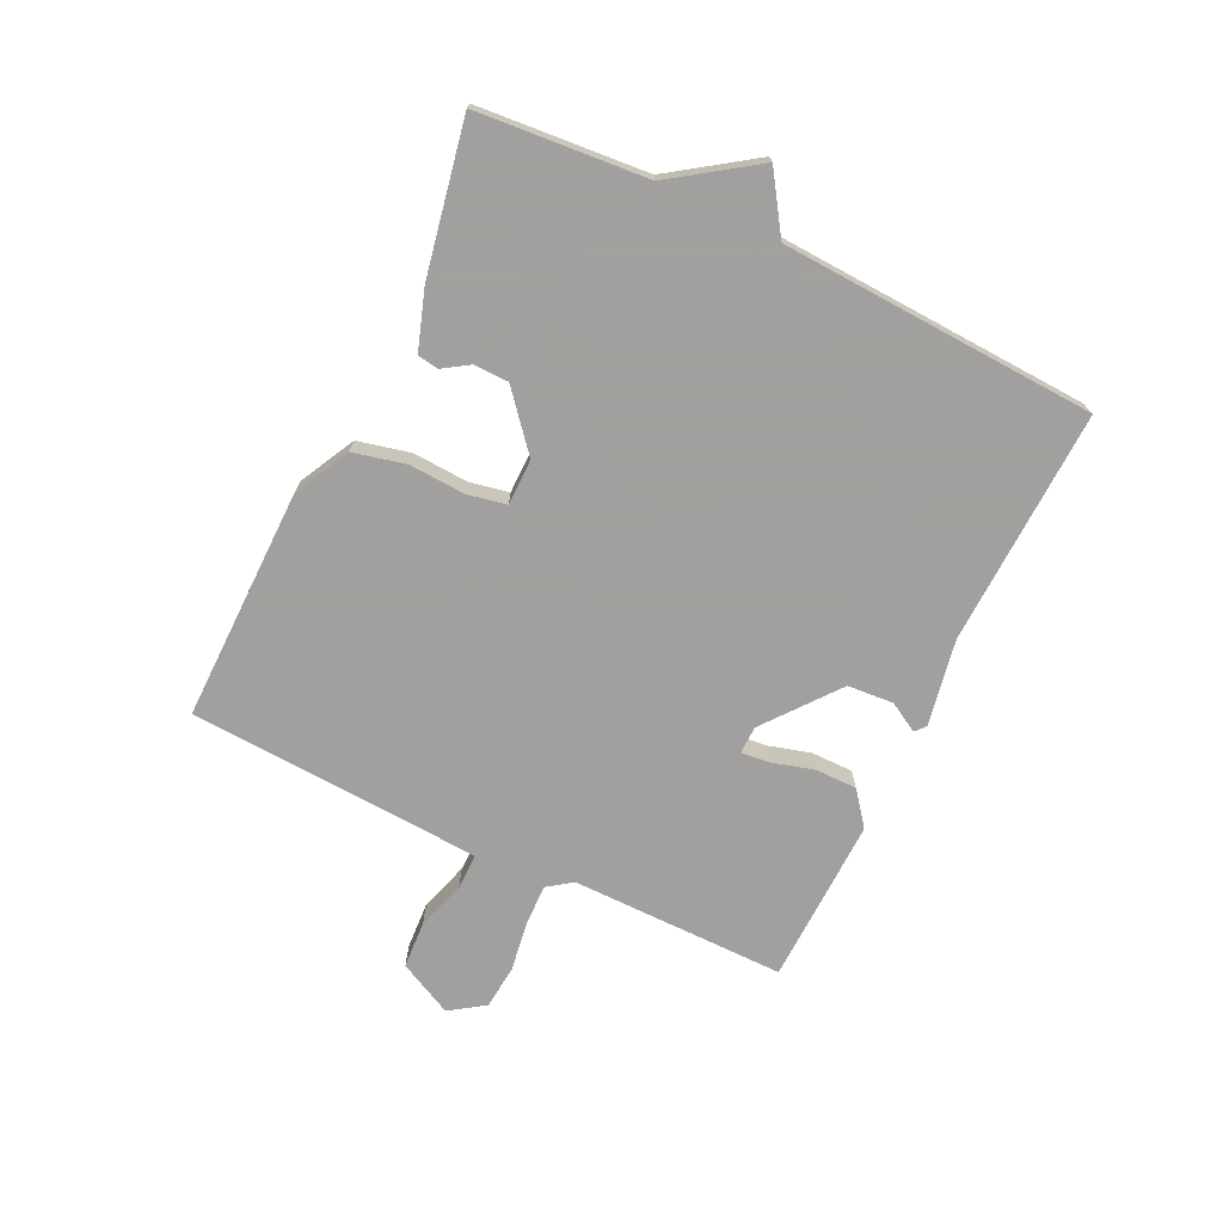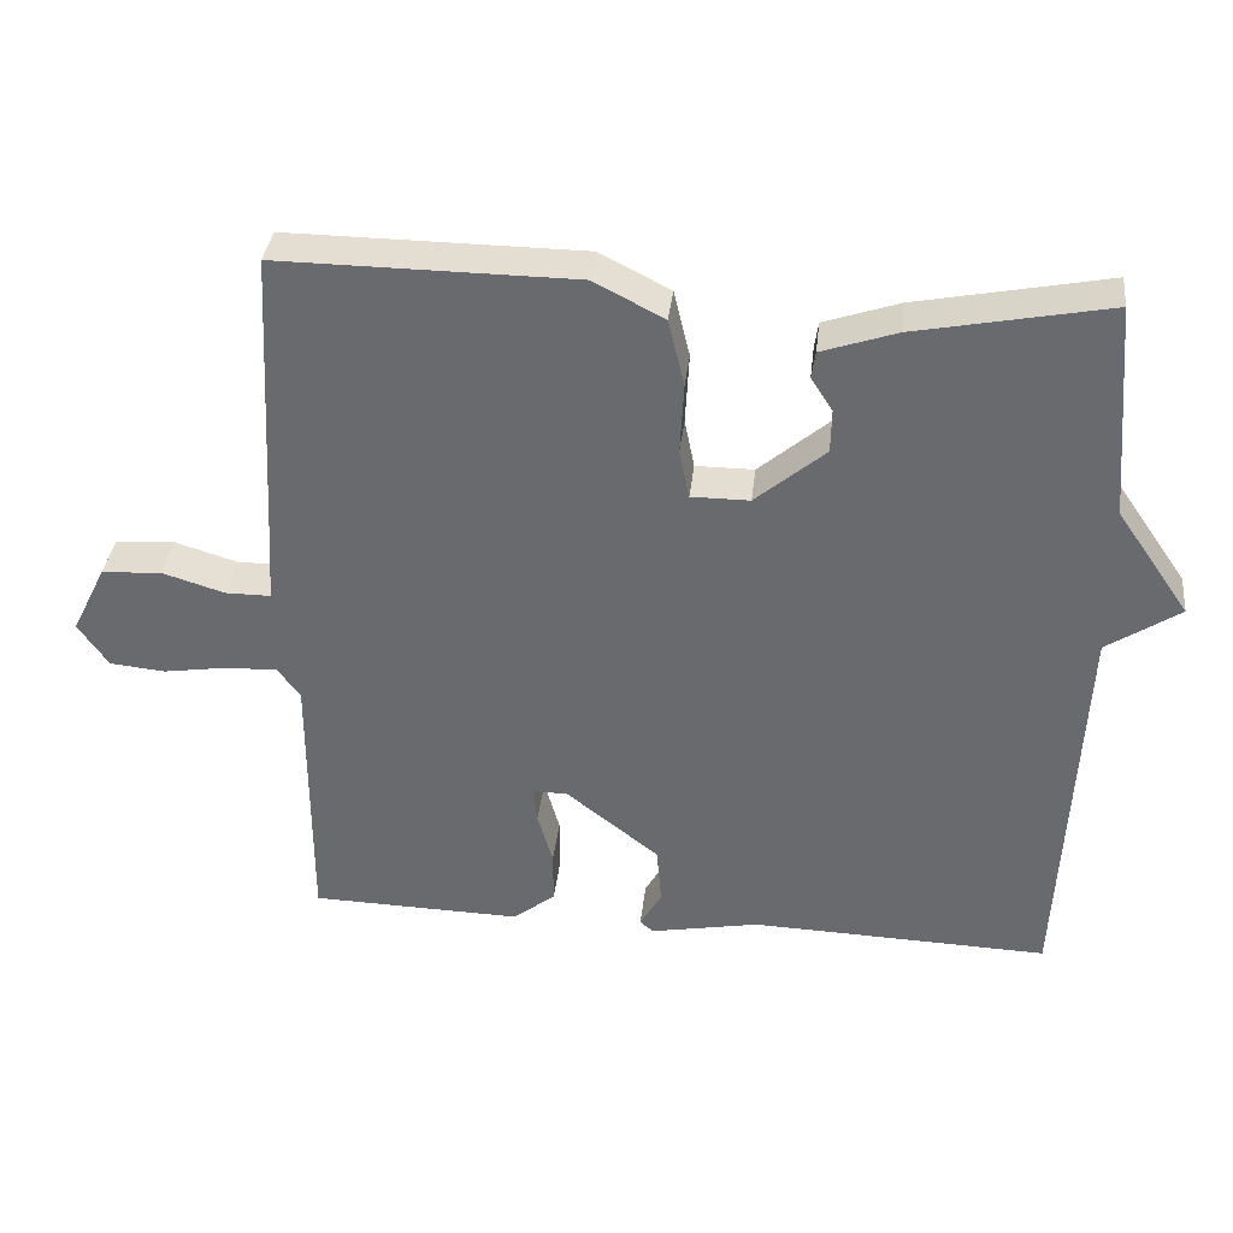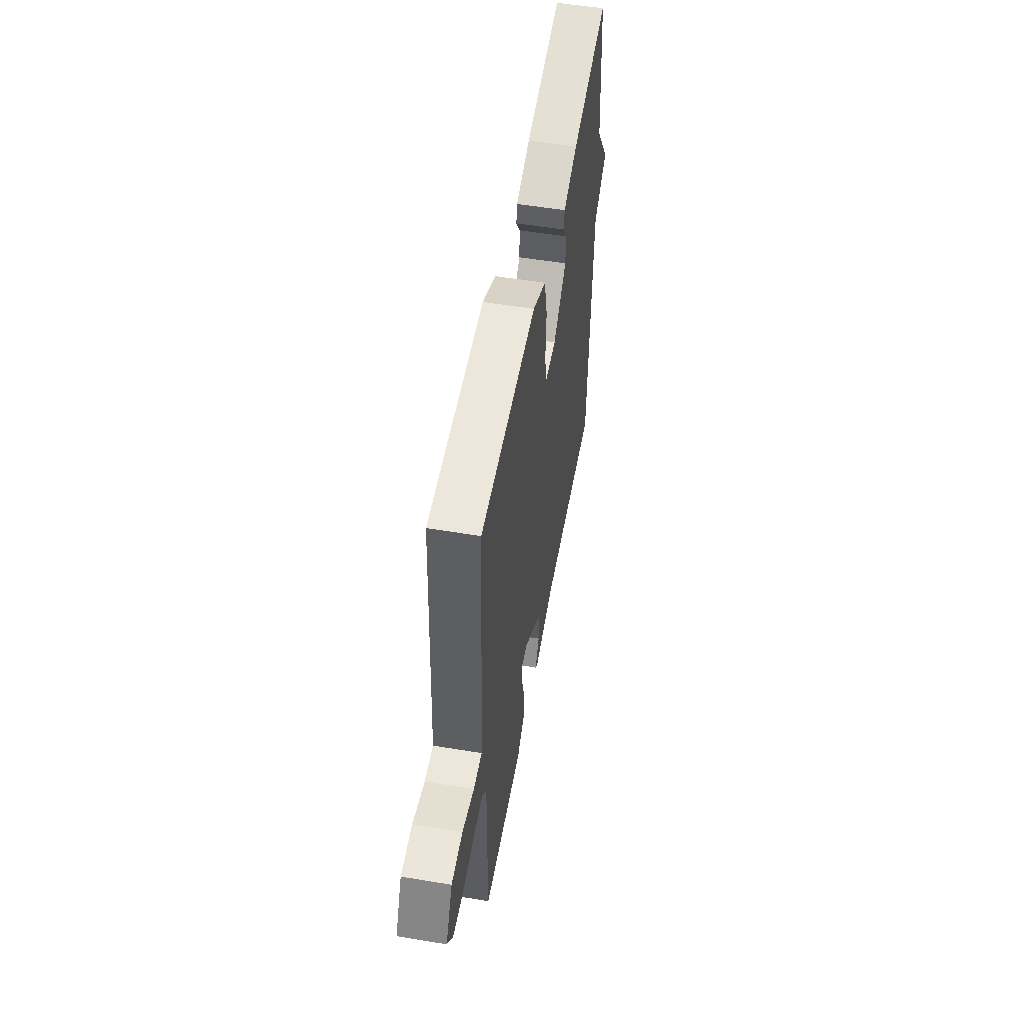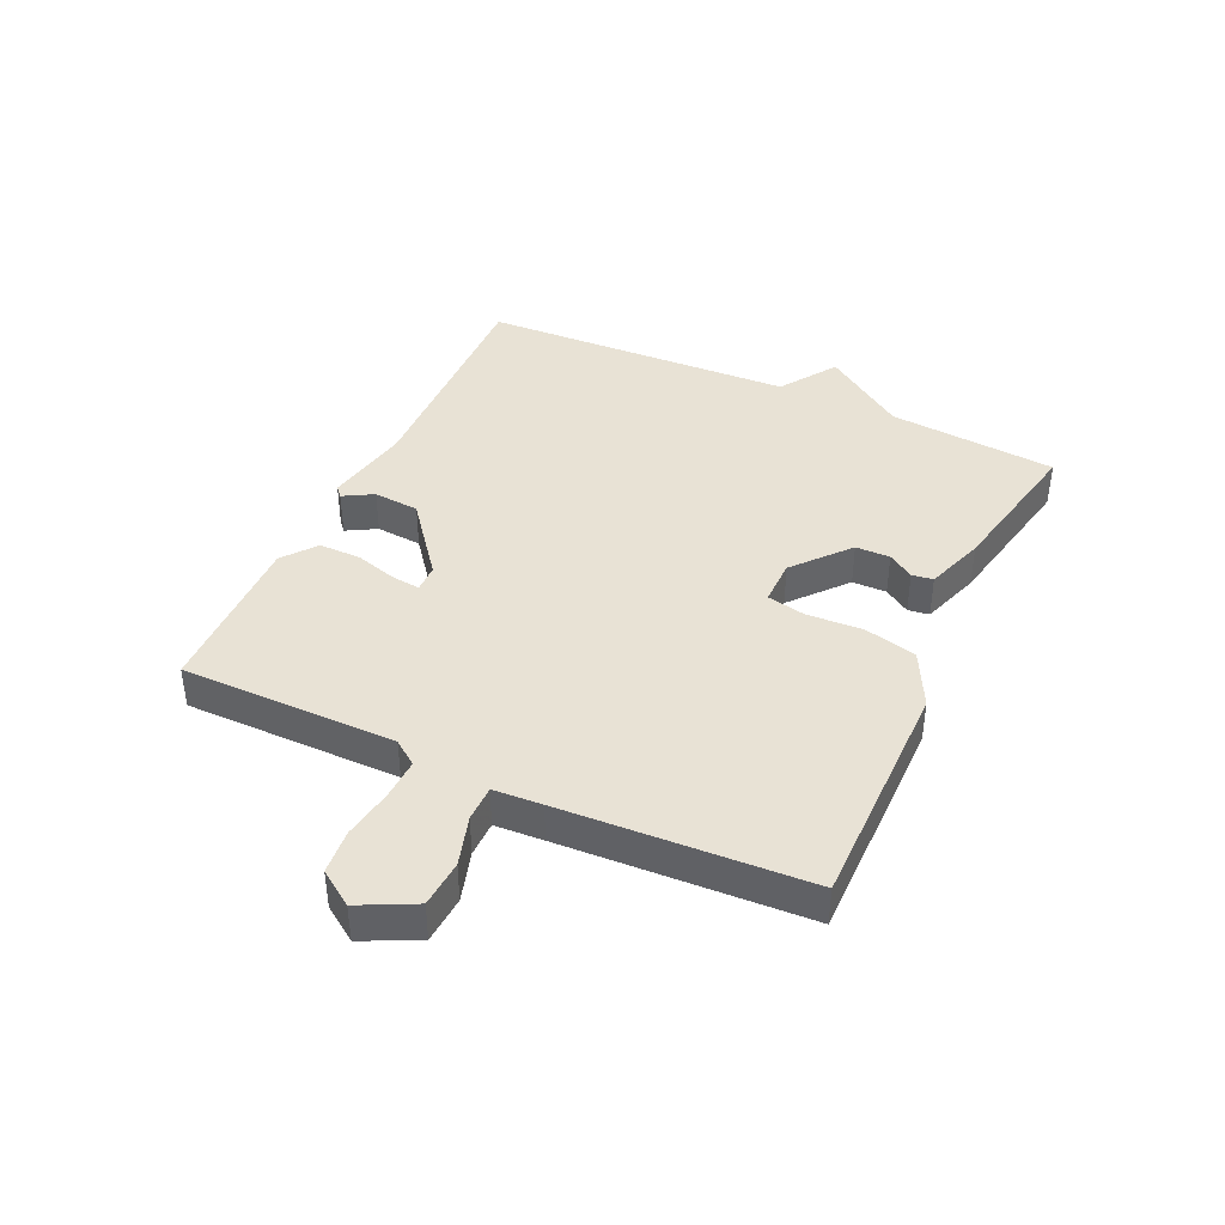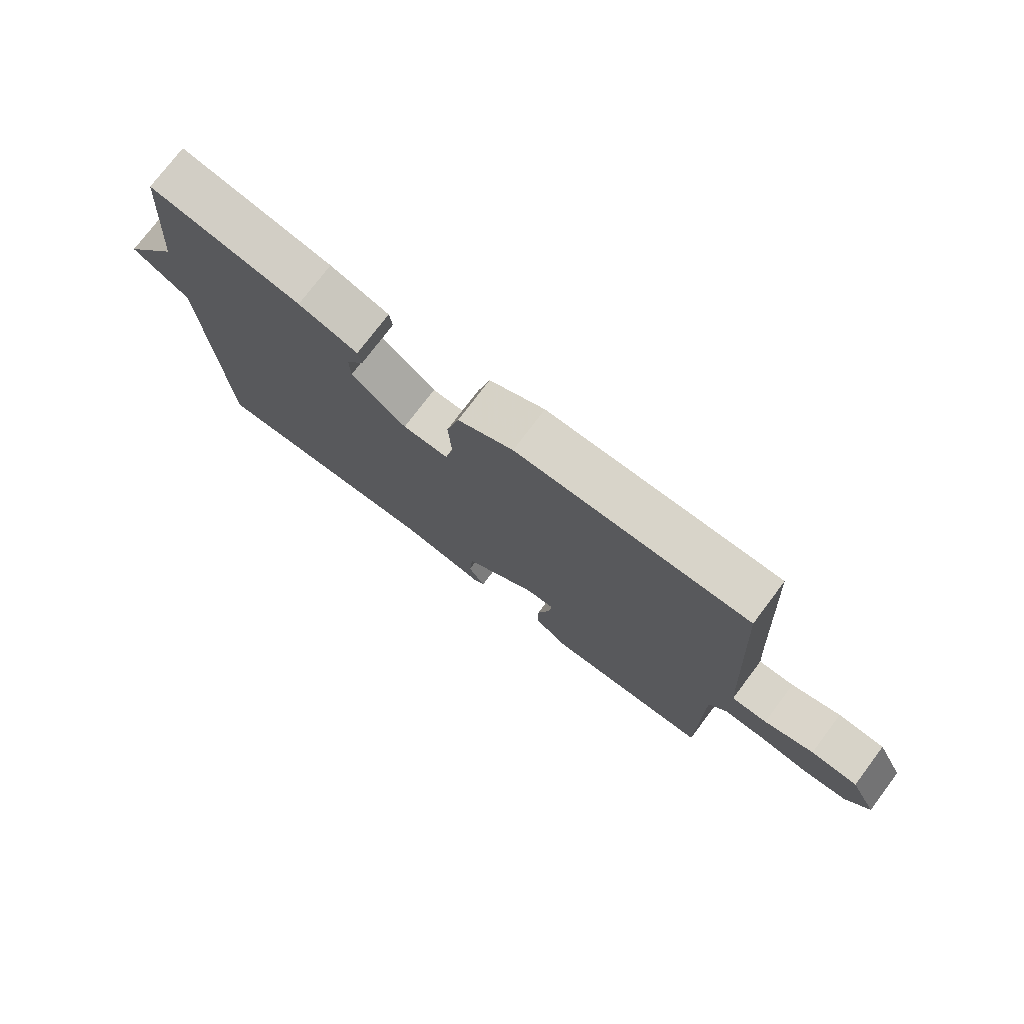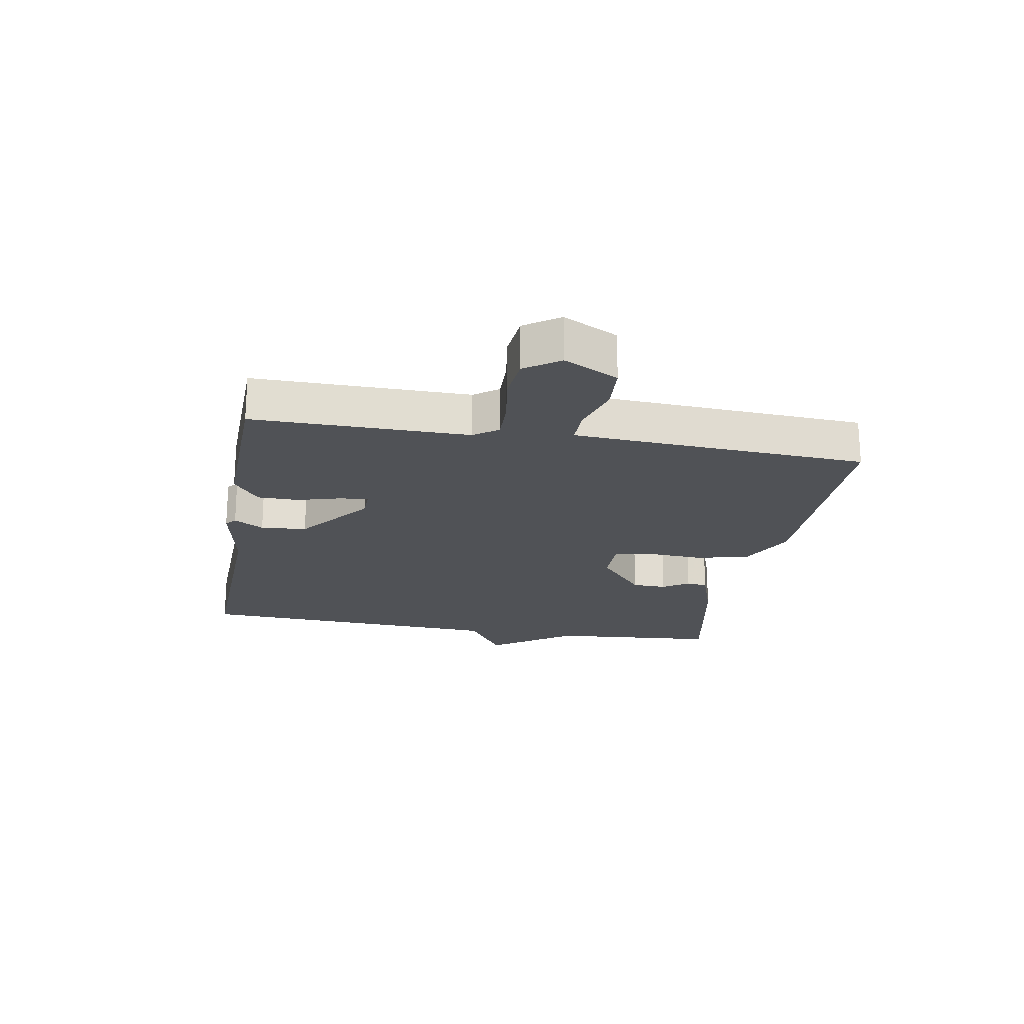
<metadata>
{"format":"obj","ext":"obj","renderer":"f3d","projection":"perspective","resolution":1024,"background":"white","views":[{"elev":-71.9,"azim":64.2,"up":"+Y"},{"elev":36.0,"azim":6.4,"up":"+Z"},{"elev":53.4,"azim":-79.9,"up":"+Z"},{"elev":40.7,"azim":-65.0,"up":"+Y"},{"elev":75.7,"azim":-143.0,"up":"+Z"},{"elev":-21.0,"azim":-100.0,"up":"+Y"}]}
</metadata>
<code>
v 0.5 0.07 0.5
v 0.524 0.07 0.22
v 0.619 0.07 0.083
v 0.524 0.07 0.02
v 0.5 0.07 -0.5
v 0.111 0.07 -0.487
v -0.032 0.07 -0.514
v -0.049 0.07 -0.499
v -0.021 0.07 -0.45
v -0.027 0.07 -0.374
v -0.148 0.07 -0.279
v -0.194 0.07 -0.278
v -0.189 0.07 -0.325
v -0.169 0.07 -0.395
v -0.169 0.07 -0.464
v -0.224 0.07 -0.507
v -0.5 0.07 -0.5
v -0.499 0.07 -0.144
v -0.528 0.07 -0.104
v -0.596 0.07 -0.106
v -0.679 0.07 -0.119
v -0.752 0.07 -0.112
v -0.791 0.07 -0.055
v -0.746 0.07 0.035
v -0.668 0.07 0.04
v -0.586 0.07 0.015
v -0.527 0.07 0.015
v -0.522 0.07 0.095
v -0.5 0.07 0.5
v -0.114 0.07 0.497
v -0.022 0.07 0.45
v -0.001 0.07 0.363
v -0.006 0.07 0.27
v 0.007 0.07 0.206
v 0.083 0.07 0.206
v 0.174 0.07 0.283
v 0.175 0.07 0.34
v 0.147 0.07 0.383
v 0.152 0.07 0.418
v 0.25 0.07 0.451
v 0.5 0 0.5
v 0.524 0 0.22
v 0.619 0 0.083
v 0.524 0 0.02
v 0.5 0 -0.5
v 0.111 0 -0.487
v -0.032 0 -0.514
v -0.049 0 -0.499
v -0.021 0 -0.45
v -0.027 0 -0.374
v -0.148 0 -0.279
v -0.194 0 -0.278
v -0.189 0 -0.325
v -0.169 0 -0.395
v -0.169 0 -0.464
v -0.224 0 -0.507
v -0.5 0 -0.5
v -0.499 0 -0.144
v -0.528 0 -0.104
v -0.596 0 -0.106
v -0.679 0 -0.119
v -0.752 0 -0.112
v -0.791 0 -0.055
v -0.746 0 0.035
v -0.668 0 0.04
v -0.586 0 0.015
v -0.527 0 0.015
v -0.522 0 0.095
v -0.5 0 0.5
v -0.114 0 0.497
v -0.022 0 0.45
v -0.001 0 0.363
v -0.006 0 0.27
v 0.007 0 0.206
v 0.083 0 0.206
v 0.174 0 0.283
v 0.175 0 0.34
v 0.147 0 0.383
v 0.152 0 0.418
v 0.25 0 0.451
f 40 1 2
f 39 40 2
f 38 39 2
f 37 38 2
f 2 3 4
f 37 2 4
f 36 37 4
f 4 5 6
f 36 4 6
f 35 36 6
f 34 35 6
f 33 34 6
f 31 32 33
f 30 31 33
f 29 30 33
f 28 29 33
f 27 28 33
f 24 25 26
f 23 24 26
f 22 23 26
f 21 22 26
f 20 21 26
f 19 20 26 27
f 18 19 27 33
f 16 17 18
f 15 16 18
f 14 15 18
f 13 14 18
f 12 13 18
f 11 12 18 33
f 6 7 8 9
f 6 9 10
f 33 6 10
f 10 11 33
f 42 41 80
f 42 80 79
f 42 79 78
f 42 78 77
f 44 43 42
f 44 42 77
f 44 77 76
f 46 45 44
f 46 44 76
f 46 76 75
f 46 75 74
f 46 74 73
f 73 72 71
f 73 71 70
f 73 70 69
f 73 69 68
f 73 68 67
f 66 65 64
f 66 64 63
f 66 63 62
f 66 62 61
f 66 61 60
f 67 66 60 59
f 73 67 59 58
f 58 57 56
f 58 56 55
f 58 55 54
f 58 54 53
f 58 53 52
f 73 58 52 51
f 49 48 47 46
f 50 49 46
f 50 46 73
f 73 51 50
f 1 41 42 2
f 2 42 43 3
f 3 43 44 4
f 4 44 45 5
f 5 45 46 6
f 6 46 47 7
f 7 47 48 8
f 8 48 49 9
f 9 49 50 10
f 10 50 51 11
f 11 51 52 12
f 12 52 53 13
f 13 53 54 14
f 14 54 55 15
f 15 55 56 16
f 16 56 57 17
f 17 57 58 18
f 18 58 59 19
f 19 59 60 20
f 20 60 61 21
f 21 61 62 22
f 22 62 63 23
f 23 63 64 24
f 24 64 65 25
f 25 65 66 26
f 26 66 67 27
f 27 67 68 28
f 28 68 69 29
f 29 69 70 30
f 30 70 71 31
f 31 71 72 32
f 32 72 73 33
f 33 73 74 34
f 34 74 75 35
f 35 75 76 36
f 36 76 77 37
f 37 77 78 38
f 38 78 79 39
f 39 79 80 40
f 40 80 41 1

</code>
